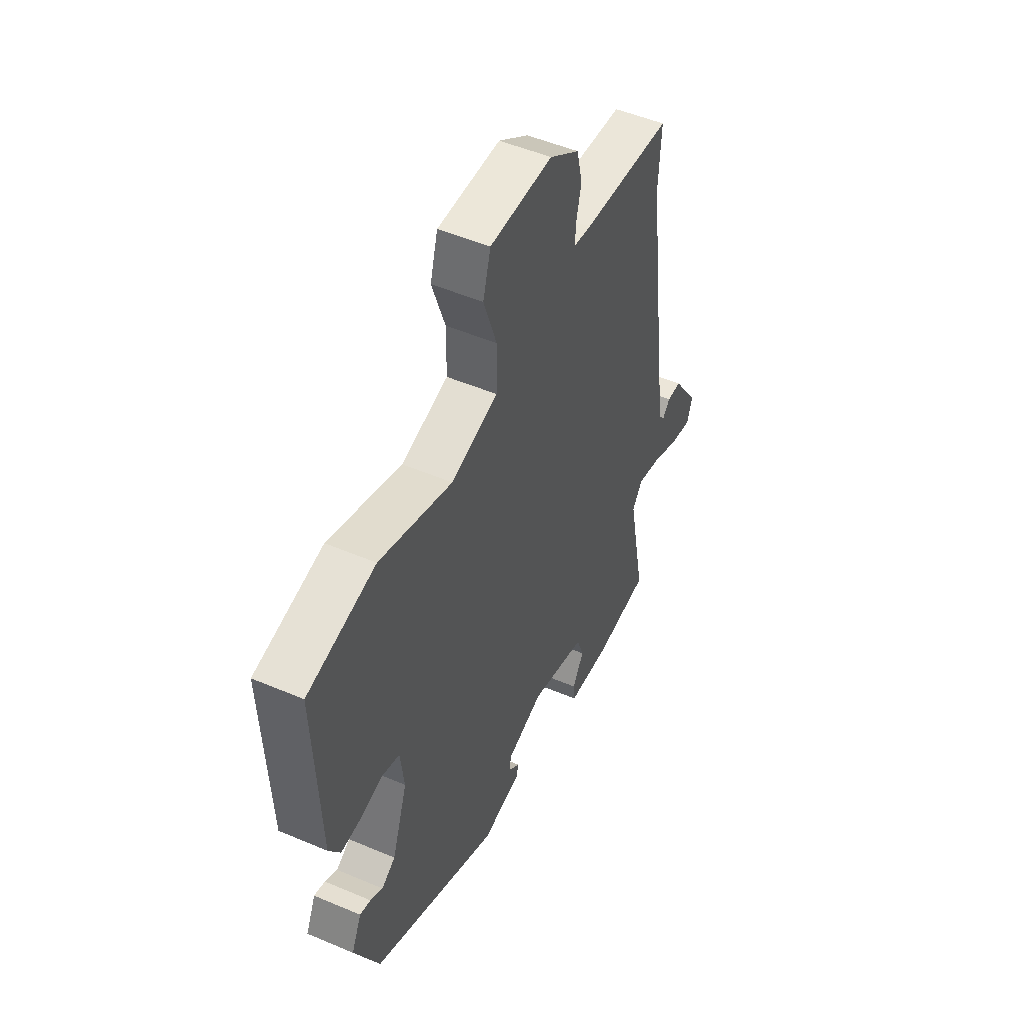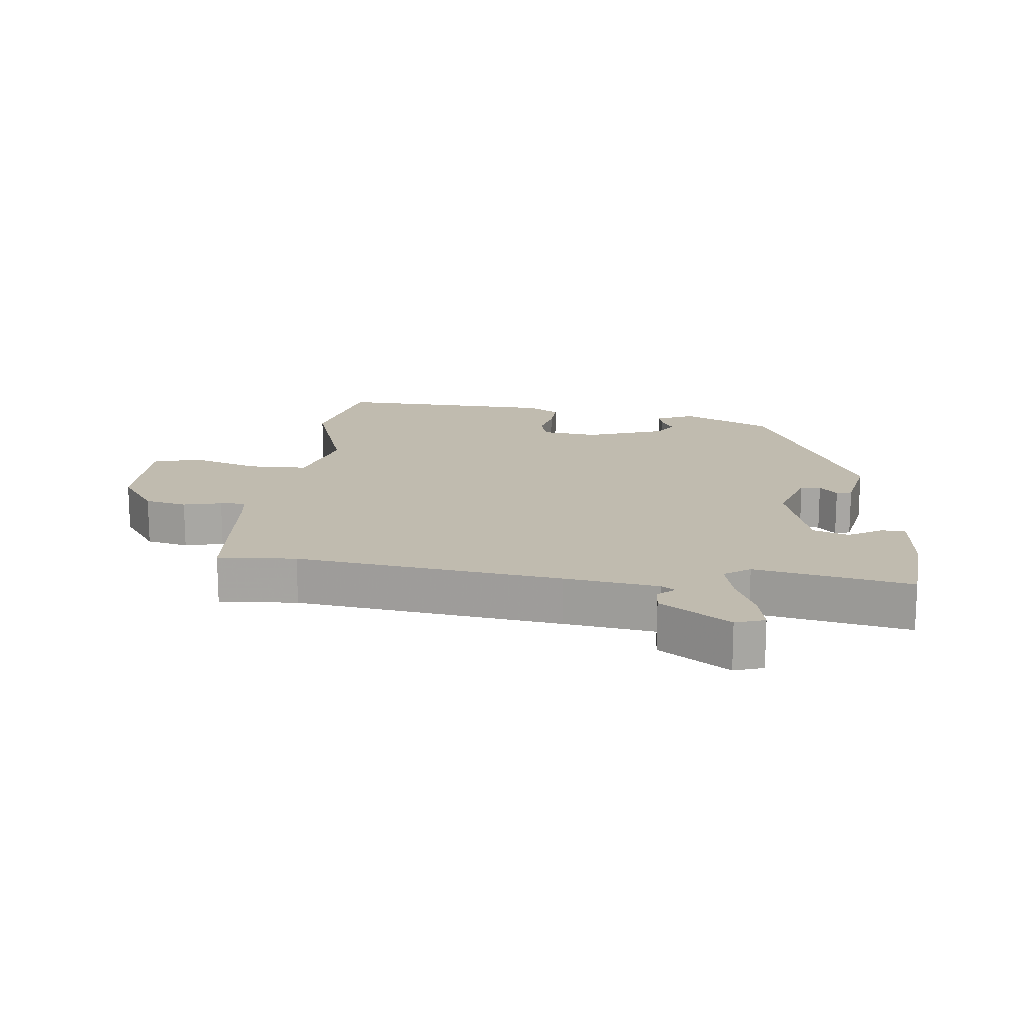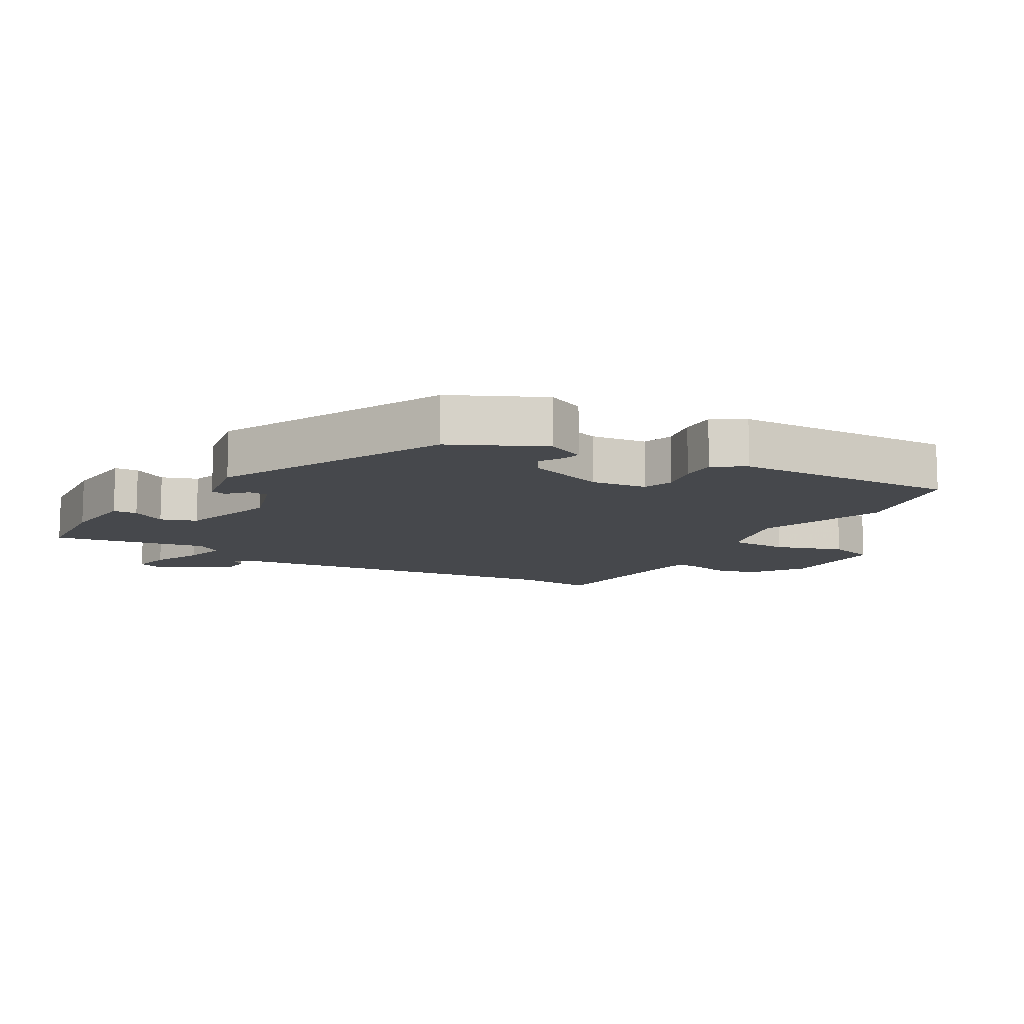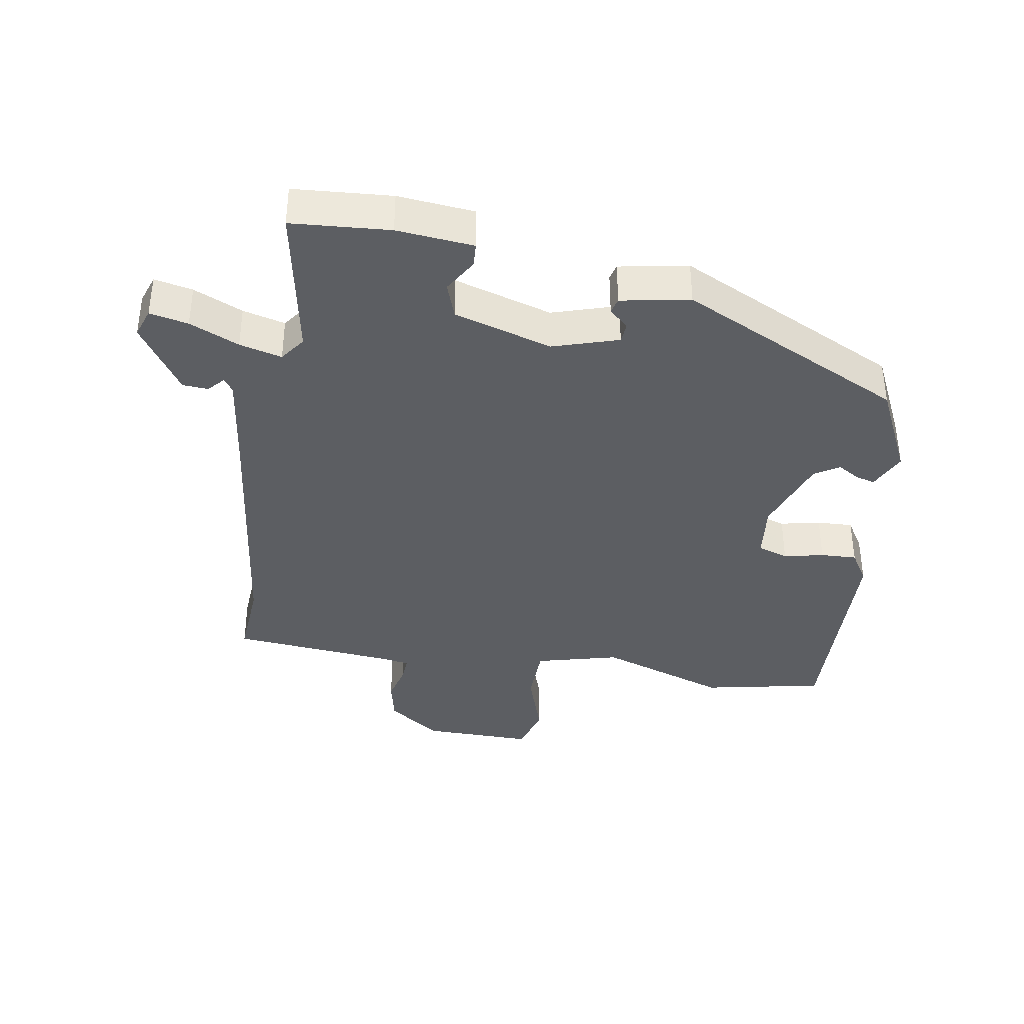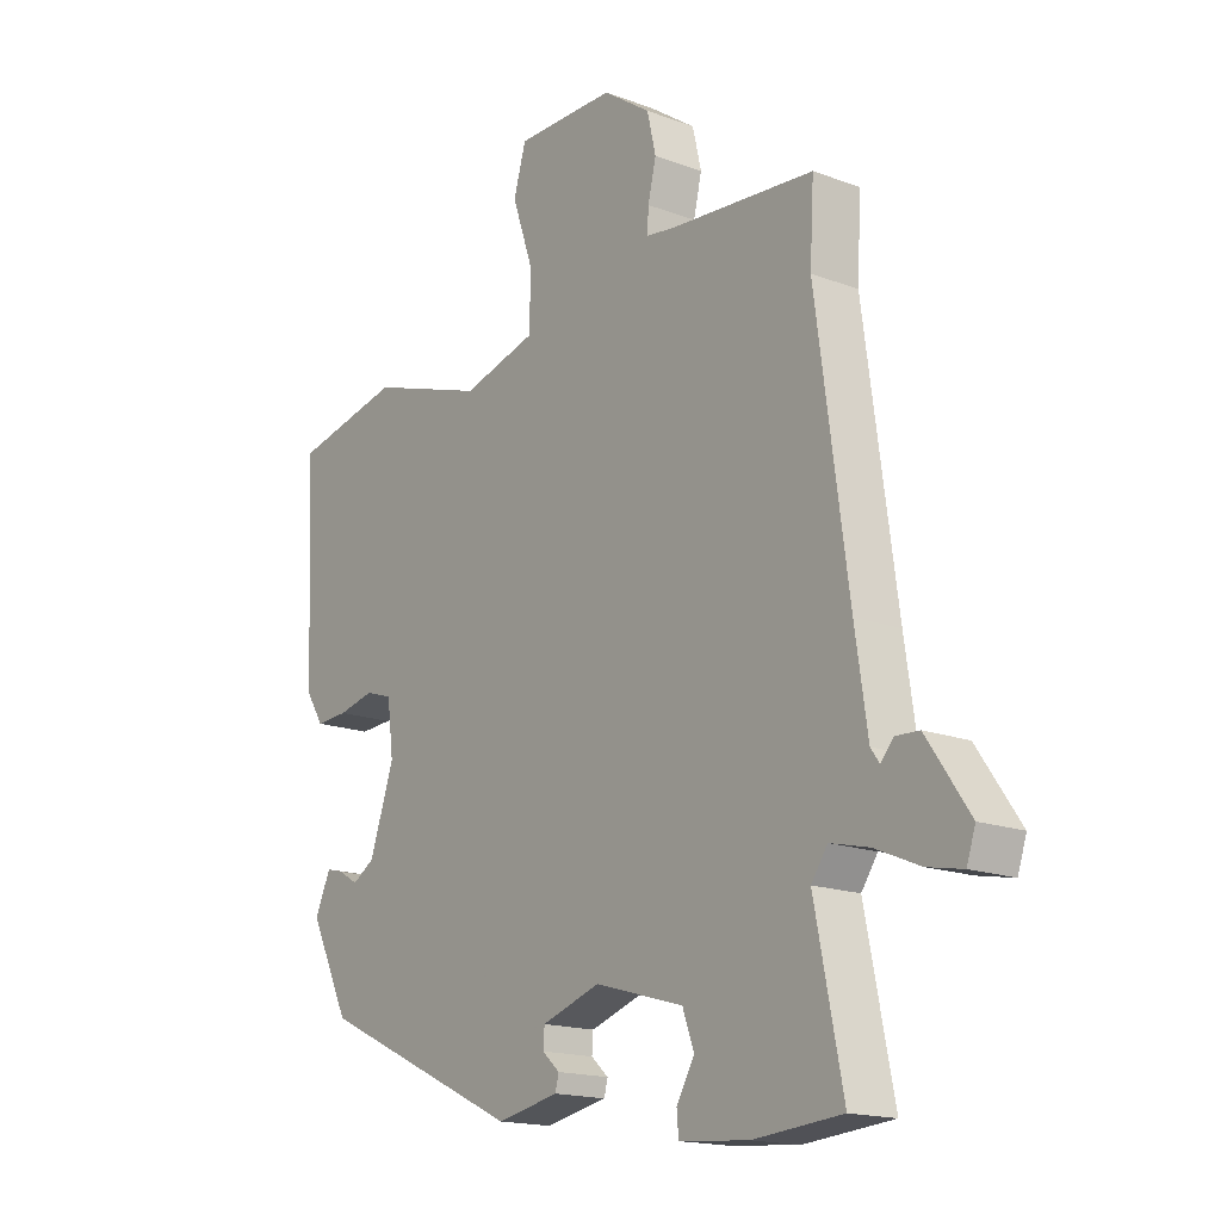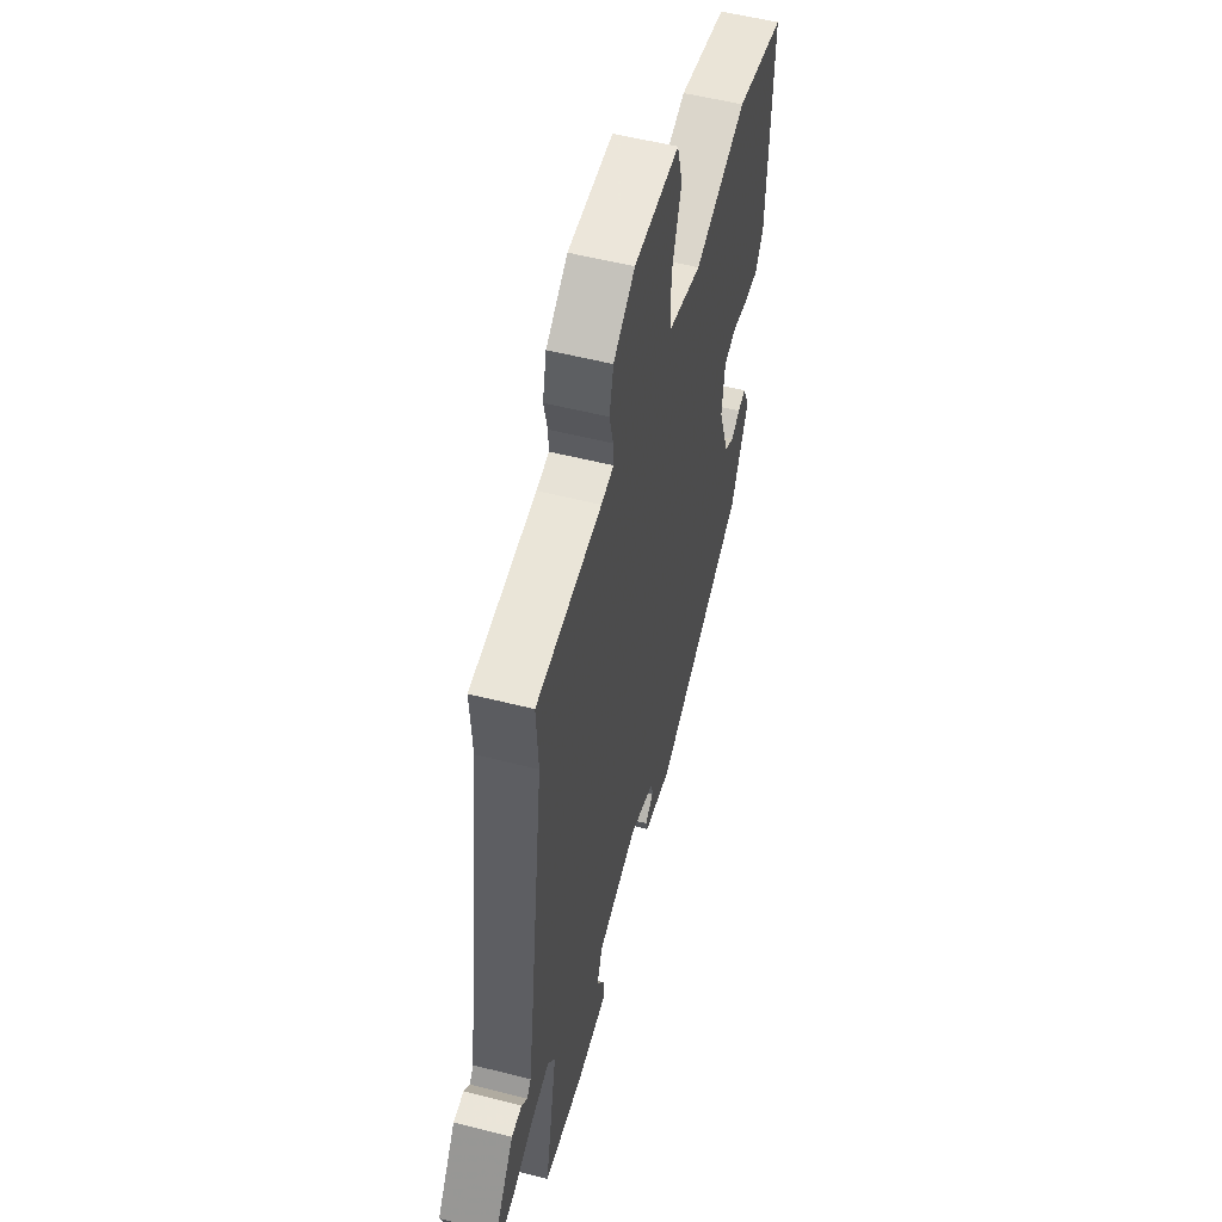
<metadata>
{"format":"obj","ext":"obj","renderer":"f3d","projection":"perspective","resolution":1024,"background":"white","views":[{"elev":50.1,"azim":-64.9,"up":"+Z"},{"elev":16.0,"azim":96.1,"up":"+Y"},{"elev":-11.1,"azim":-120.9,"up":"+Y"},{"elev":-38.1,"azim":169.9,"up":"+Y"},{"elev":-16.7,"azim":52.7,"up":"+Z"},{"elev":54.2,"azim":105.2,"up":"+Z"}]}
</metadata>
<code>
v 0.501 0.07 0.521
v 0.494 0.07 0.4
v 0.549 0.07 -0.007
v 0.57 0.07 -0.151
v 0.585 0.07 -0.172
v 0.607 0.07 -0.147
v 0.647 0.07 -0.149
v 0.72 0.07 -0.256
v 0.705 0.07 -0.301
v 0.645 0.07 -0.289
v 0.568 0.07 -0.256
v 0.502 0.07 -0.24
v 0.474 0.07 -0.28
v 0.522 0.07 -0.52
v 0.37 0.07 -0.533
v 0.251 0.07 -0.523
v 0.248 0.07 -0.486
v 0.279 0.07 -0.433
v 0.259 0.07 -0.378
v 0.106 0.07 -0.334
v 0.005 0.07 -0.367
v 0.003 0.07 -0.398
v 0.033 0.07 -0.425
v 0.027 0.07 -0.449
v -0.08 0.07 -0.47
v -0.431 0.07 -0.306
v -0.5 0.07 -0.166
v -0.473 0.07 -0.107
v -0.443 0.07 -0.115
v -0.409 0.07 -0.135
v -0.371 0.07 -0.111
v -0.329 0.07 0.011
v -0.34 0.07 0.097
v -0.387 0.07 0.112
v -0.449 0.07 0.098
v -0.505 0.07 0.095
v -0.536 0.07 0.144
v -0.551 0.07 0.489
v -0.365 0.07 0.529
v -0.165 0.07 0.463
v -0.036 0.07 0.498
v -0.035 0.07 0.59
v -0.071 0.07 0.695
v -0.05 0.07 0.768
v 0.122 0.07 0.768
v 0.204 0.07 0.711
v 0.219 0.07 0.646
v 0.205 0.07 0.587
v 0.203 0.07 0.548
v 0.251 0.07 0.541
v 0.501 0 0.521
v 0.494 0 0.4
v 0.549 0 -0.007
v 0.57 0 -0.151
v 0.585 0 -0.172
v 0.607 0 -0.147
v 0.647 0 -0.149
v 0.72 0 -0.256
v 0.705 0 -0.301
v 0.645 0 -0.289
v 0.568 0 -0.256
v 0.502 0 -0.24
v 0.474 0 -0.28
v 0.522 0 -0.52
v 0.37 0 -0.533
v 0.251 0 -0.523
v 0.248 0 -0.486
v 0.279 0 -0.433
v 0.259 0 -0.378
v 0.106 0 -0.334
v 0.005 0 -0.367
v 0.003 0 -0.398
v 0.033 0 -0.425
v 0.027 0 -0.449
v -0.08 0 -0.47
v -0.431 0 -0.306
v -0.5 0 -0.166
v -0.473 0 -0.107
v -0.443 0 -0.115
v -0.409 0 -0.135
v -0.371 0 -0.111
v -0.329 0 0.011
v -0.34 0 0.097
v -0.387 0 0.112
v -0.449 0 0.098
v -0.505 0 0.095
v -0.536 0 0.144
v -0.551 0 0.489
v -0.365 0 0.529
v -0.165 0 0.463
v -0.036 0 0.498
v -0.035 0 0.59
v -0.071 0 0.695
v -0.05 0 0.768
v 0.122 0 0.768
v 0.204 0 0.711
v 0.219 0 0.646
v 0.205 0 0.587
v 0.203 0 0.548
v 0.251 0 0.541
f 45 46 47 48
f 45 48 49
f 42 43 44 45
f 41 42 45 49
f 40 41 49 50
f 38 39 40
f 37 38 40
f 34 35 36 37
f 34 37 40 50
f 27 28 29 30
f 25 26 27 30
f 25 30 31
f 22 23 24 25
f 21 22 25 31
f 20 21 31 32
f 15 16 17 18
f 13 14 15 18
f 12 13 18 19
f 8 9 10 11
f 8 11 12
f 5 6 7 8
f 5 8 12
f 4 5 12 19
f 34 50 1 2
f 33 34 2 3
f 19 20 32 33
f 3 4 19 33
f 98 97 96 95
f 99 98 95
f 95 94 93 92
f 99 95 92 91
f 100 99 91 90
f 90 89 88
f 90 88 87
f 87 86 85 84
f 100 90 87 84
f 80 79 78 77
f 80 77 76 75
f 81 80 75
f 75 74 73 72
f 81 75 72 71
f 82 81 71 70
f 68 67 66 65
f 68 65 64 63
f 69 68 63 62
f 61 60 59 58
f 62 61 58
f 58 57 56 55
f 62 58 55
f 69 62 55 54
f 52 51 100 84
f 53 52 84 83
f 83 82 70 69
f 83 69 54 53
f 1 51 52 2
f 2 52 53 3
f 3 53 54 4
f 4 54 55 5
f 5 55 56 6
f 6 56 57 7
f 7 57 58 8
f 8 58 59 9
f 9 59 60 10
f 10 60 61 11
f 11 61 62 12
f 12 62 63 13
f 13 63 64 14
f 14 64 65 15
f 15 65 66 16
f 16 66 67 17
f 17 67 68 18
f 18 68 69 19
f 19 69 70 20
f 20 70 71 21
f 21 71 72 22
f 22 72 73 23
f 23 73 74 24
f 24 74 75 25
f 25 75 76 26
f 26 76 77 27
f 27 77 78 28
f 28 78 79 29
f 29 79 80 30
f 30 80 81 31
f 31 81 82 32
f 32 82 83 33
f 33 83 84 34
f 34 84 85 35
f 35 85 86 36
f 36 86 87 37
f 37 87 88 38
f 38 88 89 39
f 39 89 90 40
f 40 90 91 41
f 41 91 92 42
f 42 92 93 43
f 43 93 94 44
f 44 94 95 45
f 45 95 96 46
f 46 96 97 47
f 47 97 98 48
f 48 98 99 49
f 49 99 100 50
f 50 100 51 1

</code>
